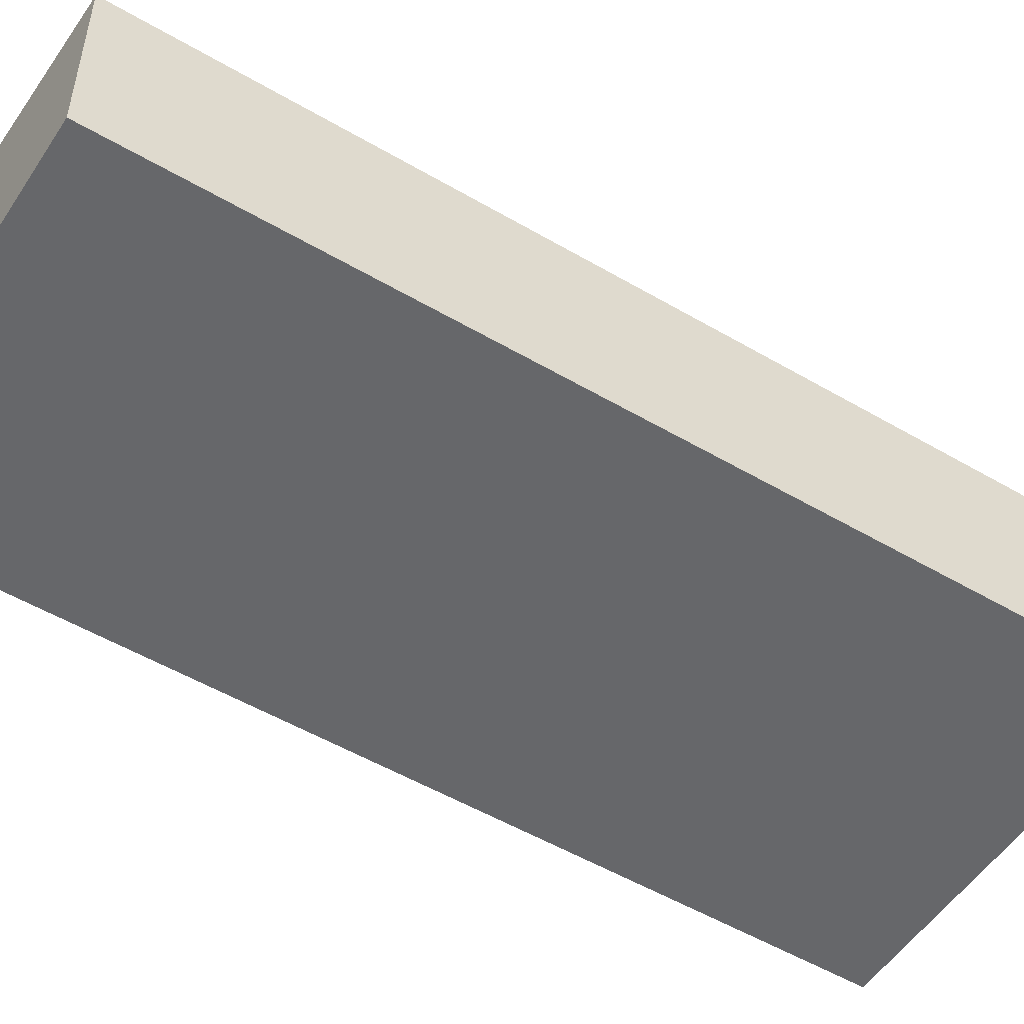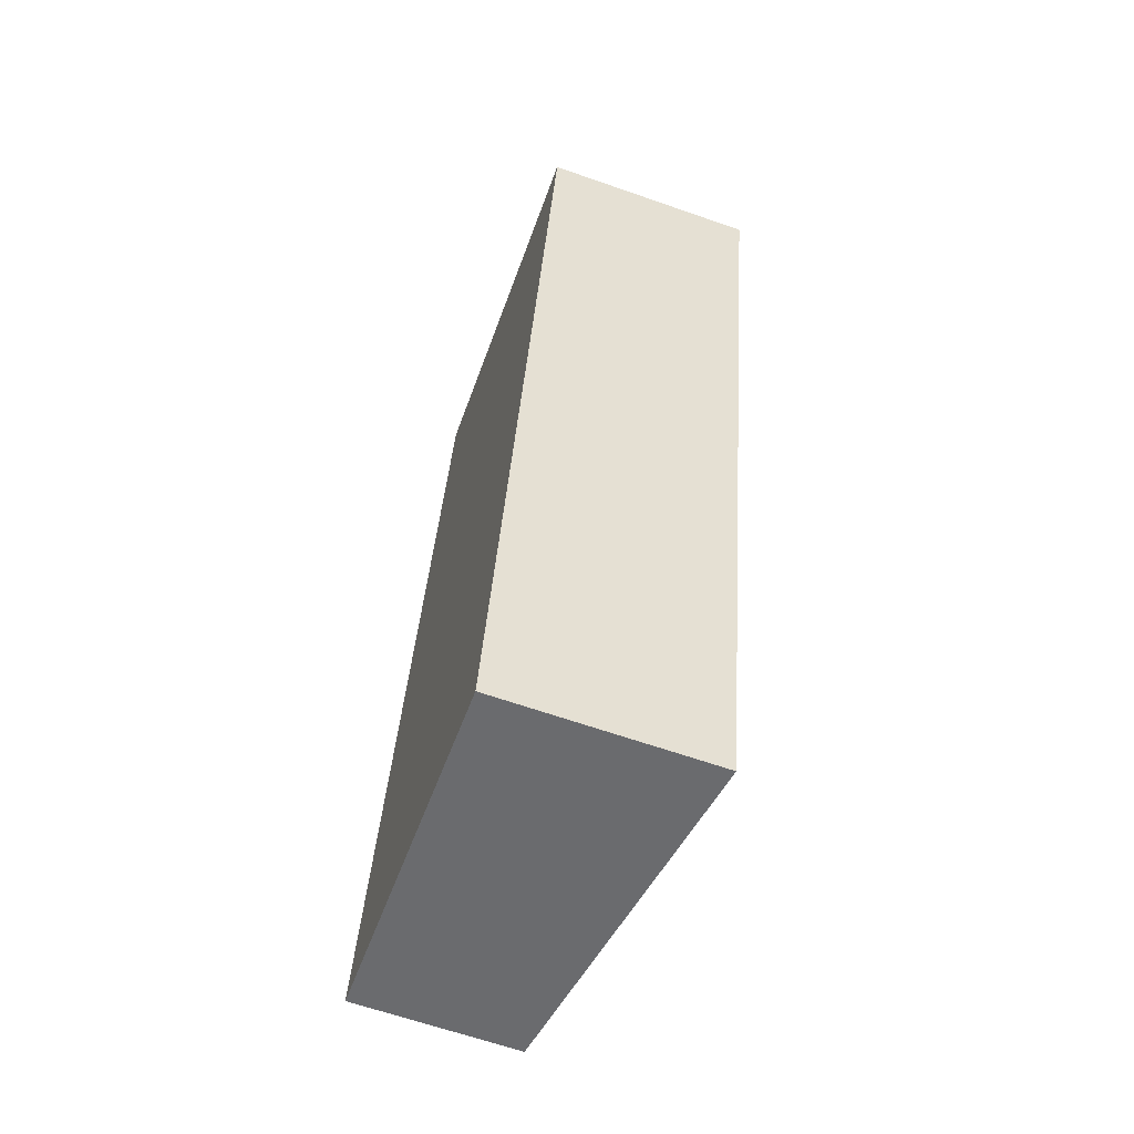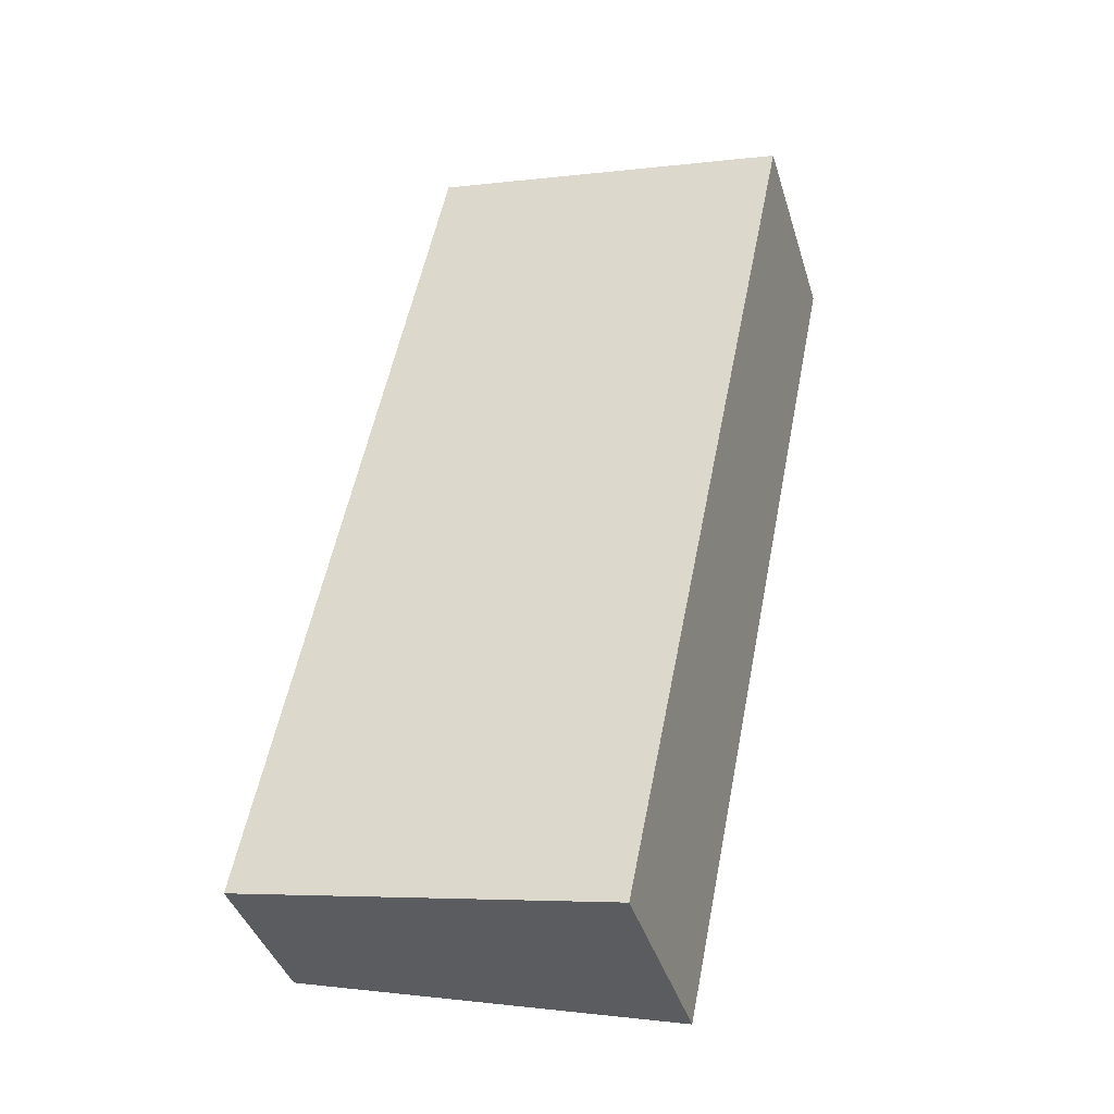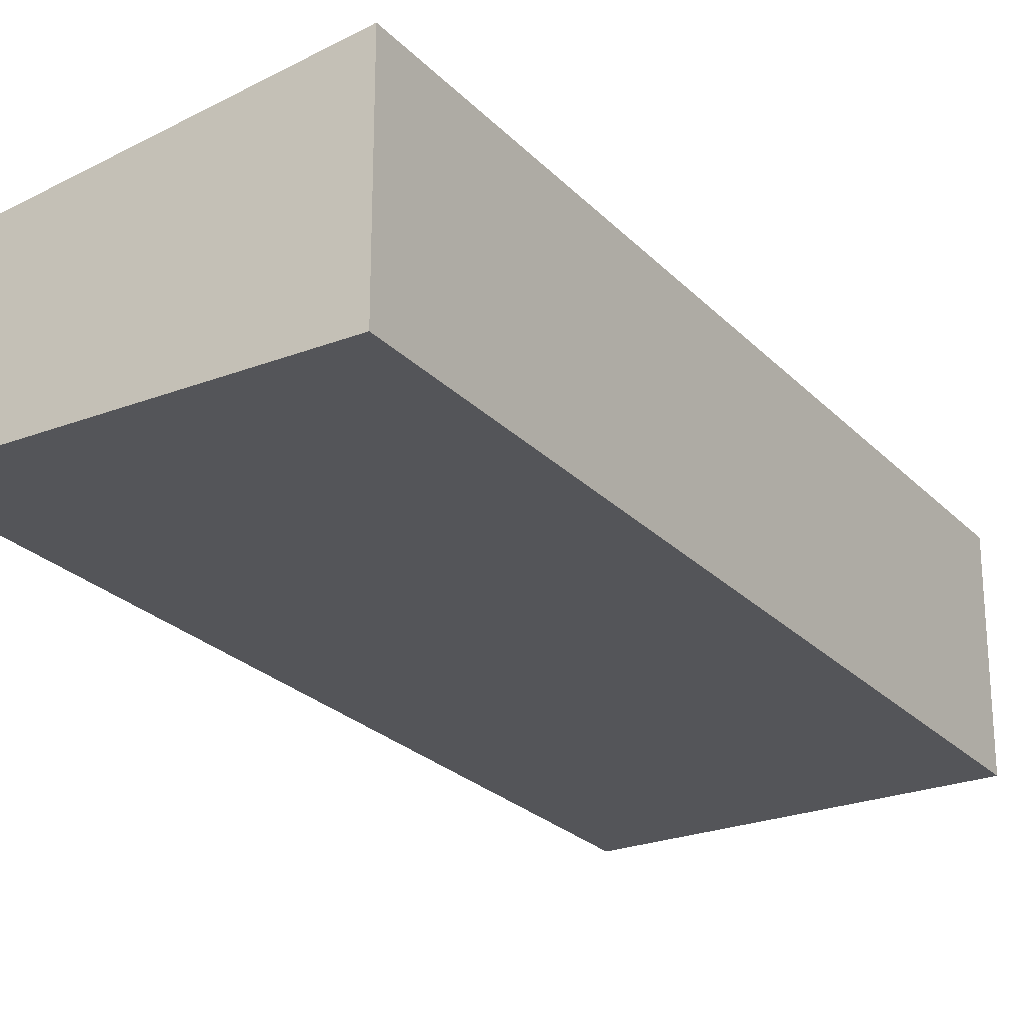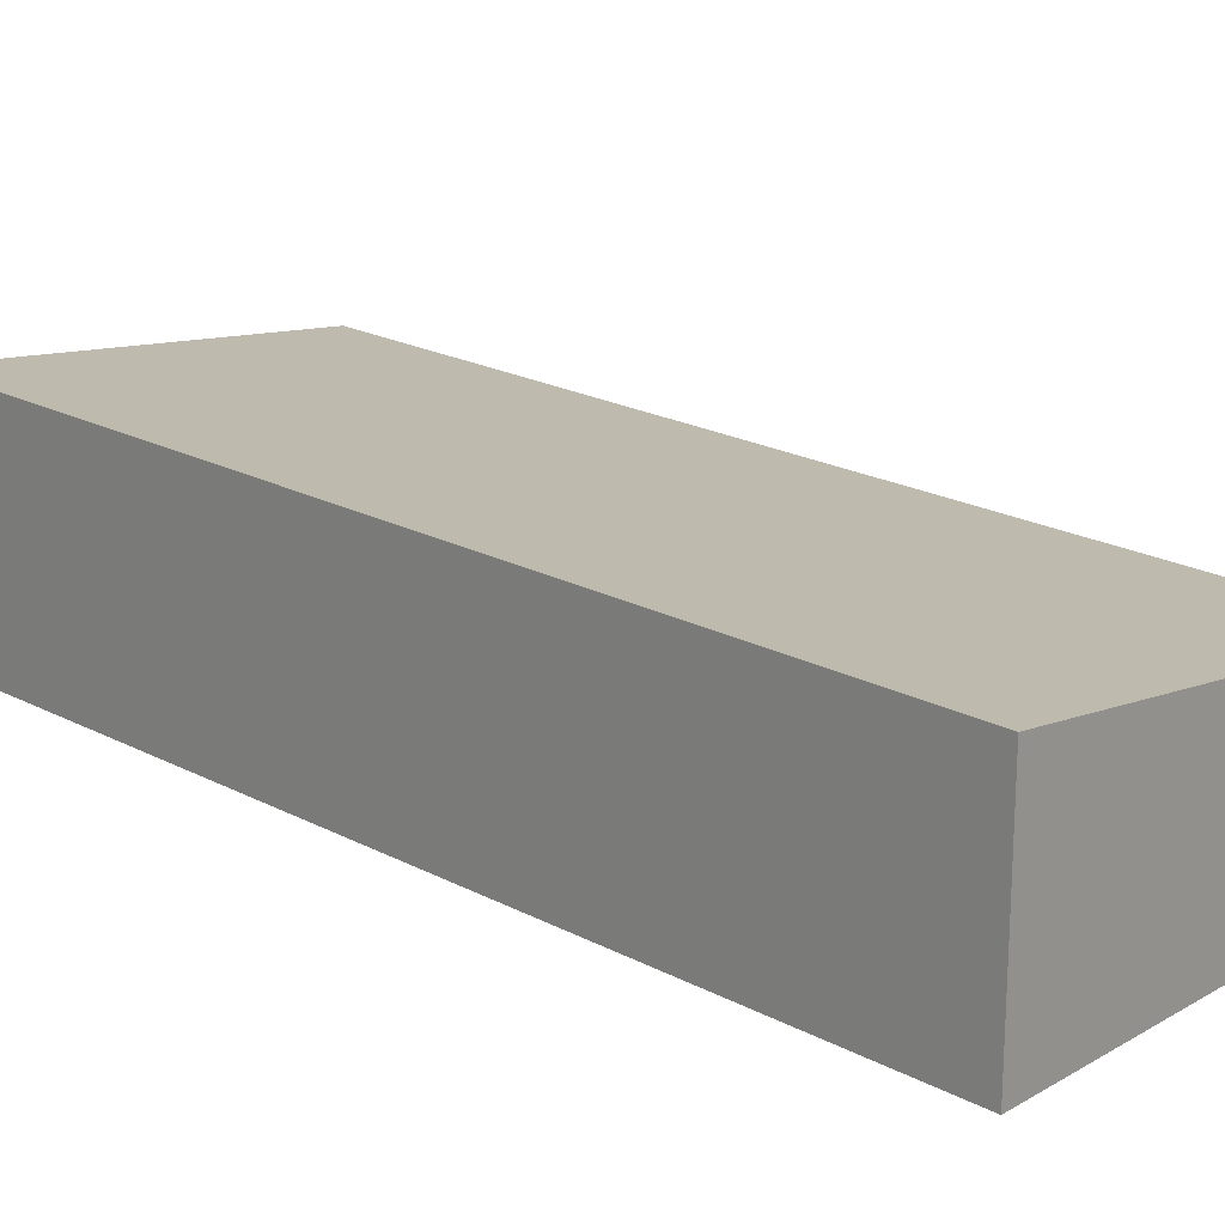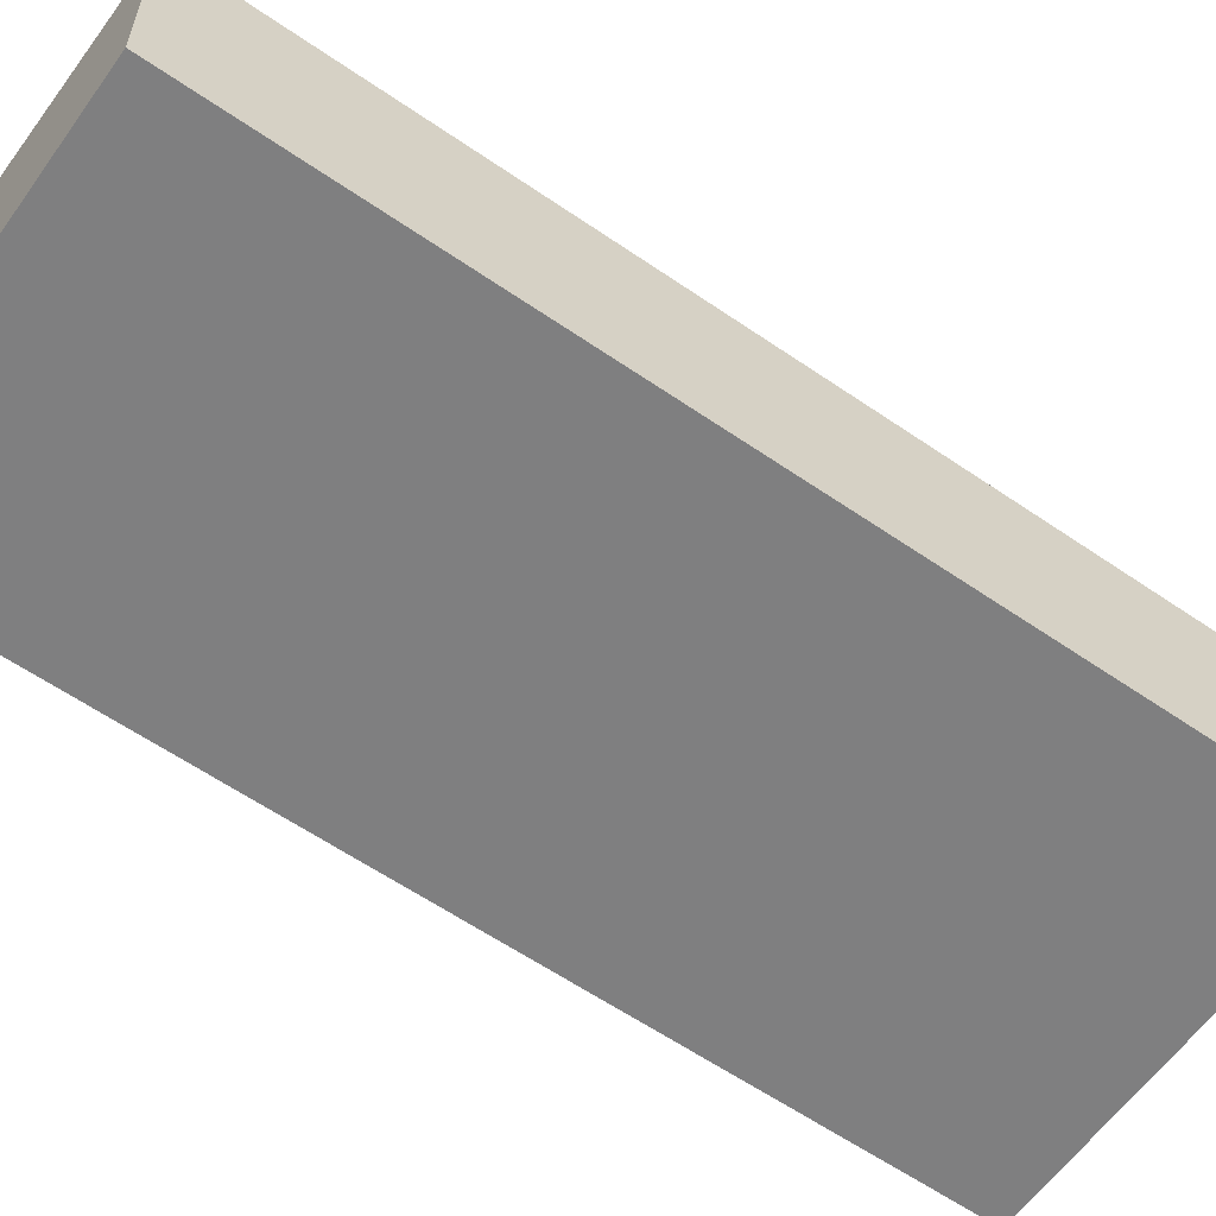
<metadata>
{"format":"obj","ext":"obj","renderer":"f3d","projection":"perspective","resolution":1024,"background":"white","views":[{"elev":-52.1,"azim":-111.1,"up":"+Y"},{"elev":-64.5,"azim":70.6,"up":"+Z"},{"elev":-40.4,"azim":16.6,"up":"+Z"},{"elev":-24.8,"azim":43.5,"up":"+Y"},{"elev":20.9,"azim":144.8,"up":"+Y"},{"elev":-59.8,"azim":-114.0,"up":"+Y"}]}
</metadata>
<code>
v  5.514 3.236 -1.099
v  2.671 2.467 13.4
v  8.21 3.236 12.3
v  0 2.47 1.512e-16
v  8.21 -7.529e-16 12.3
v  5.514 6.729e-17 -1.099
v  0 0 0
v  2.671 -8.205e-16 13.4
g defaultobject
f 1 2 3
f 2 1 4
f 5 1 3
f 1 5 6
f 6 4 1
f 4 6 7
f 7 2 4
f 2 7 8
f 2 5 3
f 5 2 8
f 8 6 5
f 6 8 7

</code>
